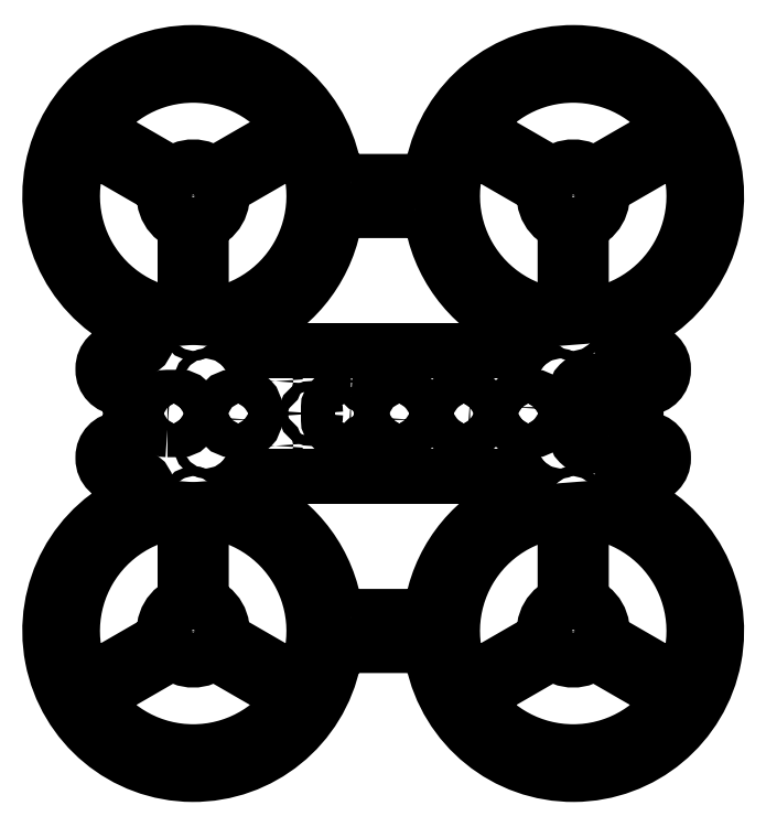
<metadata>
{"format":"dxf","ext":"dxf","renderer":"ezdxf+matplotlib","layout":"modelspace","background":"white","min_lineweight":24,"dpi":150}
</metadata>
<code>
0
SECTION
2
ENTITIES
0
LWPOLYLINE
8
0
90
8
70
1
43
0
10
-69.01
20
4.5
42
-0.3564
10
-74.4
20
8.9
42
0.2514
10
-101.3
20
41.26
42
-0.8242
10
-100
20
48
10
-17.99
20
48
42
-0.8242
10
-16.68
20
41.26
42
0.2514
10
-43.6
20
8.9
42
-0.3564
10
-48.99
20
4.5
0
LWPOLYLINE
8
0
90
4
70
1
43
0
10
2.5
20
37.42
42
-0.5337
10
33.65
20
-16.54
10
8.737
20
-2.158
42
0.4027
10
2.5
20
8.646
0
LWPOLYLINE
8
0
90
4
70
1
43
0
10
-2.5
20
8.646
10
-2.5
20
37.42
42
0.5337
10
-33.65
20
-16.54
10
-8.737
20
-2.158
42
-0.4027
0
CIRCLE
8
0
10
-4
20
57.5
30
0
40
1.5
210
0
220
-0
230
1
0
CIRCLE
8
0
10
-4
20
77.5
30
0
40
1.5
210
0
220
-0
230
1
0
LWPOLYLINE
8
0
90
4
70
1
43
0
10
-6.237
20
-6.488
10
-31.15
20
-20.87
42
0.5337
10
31.15
20
-20.87
10
6.237
20
-6.488
42
-0.4027
0
CIRCLE
8
0
10
-24
20
57.5
30
0
40
1.5
210
0
220
-0
230
1
0
CIRCLE
8
0
10
-24
20
77.5
30
0
40
1.5
210
0
220
-0
230
1
0
CIRCLE
8
0
10
-38.75
20
52.25
30
0
40
1.5
210
0
220
-0
230
1
0
CIRCLE
8
0
10
-69.25
20
52.25
30
0
40
1.5
210
0
220
-0
230
1
0
CIRCLE
8
0
10
-69.25
20
82.75
30
0
40
1.5
210
0
220
-0
230
1
0
CIRCLE
8
0
10
-38.75
20
82.75
30
0
40
1.5
210
0
220
-0
230
1
0
CIRCLE
8
0
10
-64
20
77.5
30
0
40
1.5
210
0
220
-0
230
1
0
CIRCLE
8
0
10
-64
20
57.5
30
0
40
1.5
210
0
220
-0
230
1
0
CIRCLE
8
0
10
-44
20
57.5
30
0
40
1.5
210
0
220
-0
230
1
0
CIRCLE
8
0
10
-44
20
77.5
30
0
40
1.5
210
0
220
-0
230
1
0
CIRCLE
8
0
10
-114
20
77.5
30
0
40
1.5
210
0
220
-0
230
1
0
CIRCLE
8
0
10
-114
20
57.5
30
0
40
1.5
210
0
220
-0
230
1
0
CIRCLE
8
0
10
-94
20
57.5
30
0
40
1.5
210
0
220
-0
230
1
0
CIRCLE
8
0
10
-94
20
77.5
30
0
40
1.5
210
0
220
-0
230
1
0
CIRCLE
8
0
10
-81.5
20
67.5
30
0
40
1.5
210
0
220
-0
230
1
0
CIRCLE
8
0
10
20
20
81.5
30
0
40
1.5
210
0
220
-0
230
1
0
CIRCLE
8
0
10
20
20
53.5
30
0
40
1.5
210
0
220
-0
230
1
0
CIRCLE
8
0
10
-140
20
81.5
30
0
40
1.5
210
0
220
-0
230
1
0
CIRCLE
8
0
10
-140
20
53.5
30
0
40
1.5
210
0
220
-0
230
1
0
CIRCLE
8
0
10
-118
20
94
30
0
40
1.5
210
0
220
-0
230
1
0
LWPOLYLINE
8
0
90
4
70
1
43
0
10
-151.7
20
-16.54
42
-0.5337
10
-120.5
20
37.42
10
-120.5
20
8.646
42
0.4027
10
-126.7
20
-2.158
0
LWPOLYLINE
8
0
90
4
70
1
43
0
10
-2.5
20
97.58
42
-0.5337
10
-33.65
20
151.5
10
-8.737
20
137.2
42
0.4027
10
-2.5
20
126.4
0
LWPOLYLINE
8
0
90
4
70
1
43
0
10
-109.3
20
-2.158
10
-84.35
20
-16.54
42
0.5337
10
-115.5
20
37.42
10
-115.5
20
8.646
42
-0.4027
0
CIRCLE
8
0
10
-118
20
-4.441e-15
30
0
40
2.5
210
0
220
-0
230
1
0
CIRCLE
8
0
10
-1.776e-14
20
94
30
0
40
1.5
210
0
220
-0
230
1
0
CIRCLE
8
0
10
-113.8
20
-4.243
30
0
40
1.5
210
0
220
-0
230
1
0
CIRCLE
8
0
10
-1.554e-14
20
41
30
0
40
1.5
210
0
220
0
230
1
0
CIRCLE
8
0
10
-118
20
41
30
0
40
1.5
210
0
220
-0
230
1
0
LWPOLYLINE
8
0
90
4
70
1
43
0
10
-124.2
20
-6.488
10
-149.2
20
-20.87
42
0.5337
10
-86.85
20
-20.87
10
-111.8
20
-6.488
42
-0.4027
0
LWPOLYLINE
8
0
90
8
70
1
43
0
10
-32
20
72.5
10
-36
20
72.5
42
0.4142
10
-39
20
69.5
10
-39
20
65.5
42
0.4142
10
-36
20
62.5
10
-32
20
62.5
42
0.4142
10
-29
20
65.5
10
-29
20
69.5
42
0.4142
0
CIRCLE
8
0
10
-4.243
20
-4.243
30
0
40
1.5
210
0
220
-0
230
1
0
CIRCLE
8
0
10
-122.2
20
-4.243
30
0
40
1.5
210
0
220
-0
230
1
0
LWPOLYLINE
8
0
90
8
70
1
43
0
10
-69
20
72.5
10
-73
20
72.5
42
0.4142
10
-76
20
69.5
10
-76
20
65.5
42
0.4142
10
-73
20
62.5
10
-69
20
62.5
42
0.4142
10
-66
20
65.5
10
-66
20
69.5
42
0.4142
0
CIRCLE
8
0
10
-3.553e-14
20
2.887e-14
30
0
40
2.5
210
0
220
-0
230
1
0
CIRCLE
8
0
10
4.243
20
-4.243
30
0
40
1.5
210
0
220
-0
230
1
0
LWPOLYLINE
8
0
90
8
70
1
43
0
10
-19
20
69.5
10
-19
20
65.5
42
0.4142
10
-16
20
62.5
10
-12
20
62.5
42
0.4142
10
-9
20
65.5
10
-9
20
69.5
42
0.4142
10
-12
20
72.5
10
-16
20
72.5
42
0.4142
0
LWPOLYLINE
8
0
90
8
70
1
43
0
10
-49
20
65.5
10
-49
20
69.5
42
0.4142
10
-52
20
72.5
10
-56
20
72.5
42
0.4142
10
-59
20
69.5
10
-59
20
65.5
42
0.4142
10
-56
20
62.5
10
-52
20
62.5
42
0.4142
0
CIRCLE
8
0
10
-35.51
20
-20.5
30
0
40
1.5
210
0
220
-0
230
1
0
LWPOLYLINE
8
0
90
8
70
1
43
0
10
-99
20
65.5
10
-99
20
69.5
42
0.4142
10
-102
20
72.5
10
-106
20
72.5
42
0.4142
10
-109
20
69.5
10
-109
20
65.5
42
0.4142
10
-106
20
62.5
10
-102
20
62.5
42
0.4142
0
LWPOLYLINE
8
0
90
8
70
1
43
0
10
11
20
60.5
10
11
20
74.5
42
0.4142
10
8
20
77.5
10
4
20
77.5
42
0.4142
10
1
20
74.5
10
1
20
60.5
42
0.4142
10
4
20
57.5
10
8
20
57.5
42
0.4142
0
CIRCLE
8
0
10
35.51
20
-20.5
30
0
40
1.5
210
-0
220
0
230
1
0
CIRCLE
8
0
10
-153.5
20
-20.5
30
0
40
1.5
210
0
220
-0
230
1
0
CIRCLE
8
0
10
-82.49
20
-20.5
30
0
40
1.5
210
0
220
-0
230
1
0
CIRCLE
8
0
10
35.51
20
155.5
30
0
40
1.5
210
0
220
-0
230
1
0
CIRCLE
8
0
10
-35.51
20
155.5
30
0
40
1.5
210
0
220
-0
230
1
0
CIRCLE
8
0
10
-82.49
20
155.5
30
0
40
1.5
210
0
220
-0
230
1
0
CIRCLE
8
0
10
-153.5
20
155.5
30
0
40
1.5
210
0
220
-0
230
1
0
CIRCLE
8
0
10
4.243
20
4.243
30
0
40
1.5
210
0
220
-0
230
1
0
CIRCLE
8
0
10
-4.243
20
4.243
30
0
40
1.5
210
0
220
-0
230
1
0
CIRCLE
8
0
10
-122.2
20
4.243
30
0
40
1.5
210
0
220
-0
230
1
0
CIRCLE
8
0
10
-113.8
20
4.243
30
0
40
1.5
210
0
220
-0
230
1
0
CIRCLE
8
0
10
-4.243
20
130.8
30
0
40
1.5
210
0
220
-0
230
1
0
CIRCLE
8
0
10
4.243
20
130.8
30
0
40
1.5
210
0
220
-0
230
1
0
CIRCLE
8
0
10
-122.2
20
130.8
30
0
40
1.5
210
0
220
-0
230
1
0
CIRCLE
8
0
10
-113.8
20
130.8
30
0
40
1.5
210
0
220
-0
230
1
0
LWPOLYLINE
8
0
90
8
70
1
43
0
10
-126
20
62.5
10
-122
20
62.5
42
0.4142
10
-119
20
65.5
10
-119
20
69.5
42
0.4142
10
-122
20
72.5
10
-126
20
72.5
42
0.4142
10
-129
20
69.5
10
-129
20
65.5
42
0.4142
0
CIRCLE
8
0
10
-118
20
135
30
0
40
2.5
210
0
220
-0
230
1
0
LWPOLYLINE
8
0
90
4
70
1
43
0
10
-111.8
20
141.5
10
-86.85
20
155.9
42
0.5337
10
-149.2
20
155.9
10
-124.2
20
141.5
42
-0.4027
0
LWPOLYLINE
8
0
90
4
70
1
43
0
10
-84.35
20
151.5
42
-0.5337
10
-115.5
20
97.58
10
-115.5
20
126.4
42
0.4027
10
-109.3
20
137.2
0
CIRCLE
8
0
10
-122.2
20
139.2
30
0
40
1.5
210
0
220
-0
230
1
0
CIRCLE
8
0
10
-113.8
20
139.2
30
0
40
1.5
210
0
220
-0
230
1
0
CIRCLE
8
0
10
4.243
20
139.2
30
0
40
1.5
210
0
220
-0
230
1
0
LWPOLYLINE
8
0
90
4
70
1
43
0
10
-126.7
20
137.2
10
-151.7
20
151.5
42
0.5337
10
-120.5
20
97.58
10
-120.5
20
126.4
42
-0.4027
0
CIRCLE
8
0
10
-4.441e-15
20
135
30
0
40
2.5
210
0
220
-0
230
1
0
LWPOLYLINE
8
0
90
4
70
1
43
0
10
2.5
20
126.4
10
2.5
20
97.58
42
0.5337
10
33.65
20
151.5
10
8.737
20
137.2
42
-0.4027
0
LWPOLYLINE
8
0
90
4
70
1
43
0
10
6.237
20
141.5
10
31.15
20
155.9
42
0.5337
10
-31.15
20
155.9
10
-6.237
20
141.5
42
-0.4027
0
CIRCLE
8
0
10
-4.243
20
139.2
30
0
40
1.5
210
0
220
-0
230
1
0
LWPOLYLINE
8
0
90
8
70
1
43
0
10
-48.99
20
130.5
42
-0.3564
10
-43.6
20
126.1
42
0.2514
10
-16.68
20
93.74
42
-0.8242
10
-17.99
20
87
10
-100
20
87
42
-0.8242
10
-101.3
20
93.74
42
0.2514
10
-74.4
20
126.1
42
-0.3564
10
-69.01
20
130.5
0
LWPOLYLINE
8
0
90
36
70
1
43
0
10
-69.01
20
139.5
42
-0.3564
10
-74.4
20
143.9
42
1.672
10
-134.7
20
93.74
42
-0.8242
10
-136
20
87
10
-140.5
20
87
42
0.4142
10
-146
20
81.5
10
-146
20
81
42
0.398
10
-140.8
20
75.51
42
-0.398
10
-137.5
20
72.01
10
-137.5
20
62.99
42
-0.398
10
-140.8
20
59.49
42
0.398
10
-146
20
54
10
-146
20
53.5
42
0.4142
10
-140.5
20
48
10
-136
20
48
42
-0.8242
10
-134.7
20
41.26
42
1.672
10
-74.4
20
-8.9
42
-0.3564
10
-69.01
20
-4.5
10
-48.99
20
-4.5
42
-0.3564
10
-43.6
20
-8.9
42
1.672
10
16.68
20
41.26
42
-0.8242
10
17.99
20
48
10
22.5
20
48
42
0.4142
10
28
20
53.5
10
28
20
54.01
42
0.398
10
22.81
20
59.51
42
-0.398
10
19.5
20
63
10
19.5
20
72
42
-0.398
10
22.81
20
75.49
42
0.398
10
28
20
80.99
10
28
20
81.5
42
0.4142
10
22.5
20
87
10
17.99
20
87
42
-0.8242
10
16.68
20
93.74
42
1.672
10
-43.6
20
143.9
42
-0.3564
10
-48.99
20
139.5
0
ENDSEC
0
EOF

</code>
